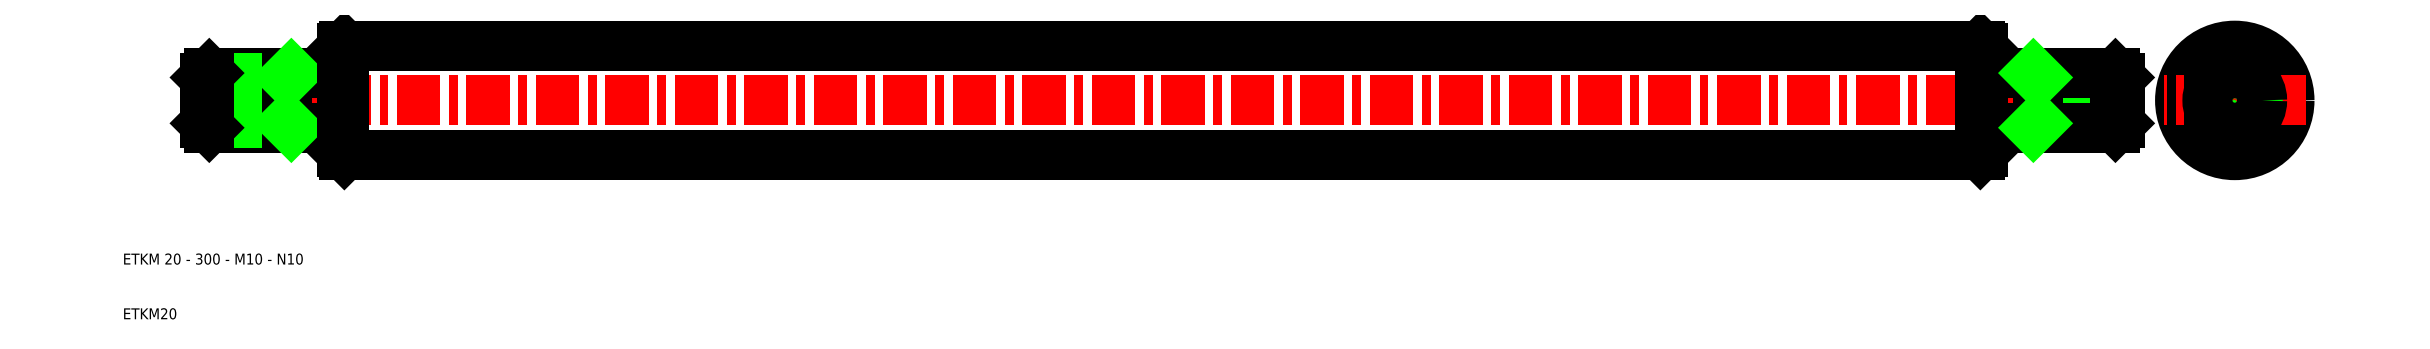
<metadata>
{"format":"dxf","ext":"dxf","renderer":"ezdxf+matplotlib","layout":"modelspace","background":"white","min_lineweight":24,"dpi":150}
</metadata>
<code>
0
SECTION
2
ENTITIES
0
LINE
8
CENTER
10
22
20
50
30
0
11
378
21
50
31
0
0
LINE
8
0
10
50.5
20
40
30
0
11
349.5
21
40
31
0
0
LINE
8
0
10
50.5
20
60
30
0
11
349.5
21
60
31
0
0
LINE
8
0
10
50
20
59.5
30
0
11
50
21
55
31
0
0
LINE
8
0
10
50.5
20
60
30
0
11
50.5
21
40
31
0
0
TEXT
8
0
10
10
20
10
30
0
40
2
1
ETKM20
0
TEXT
8
0
10
10
20
20
30
0
40
2
1
ETKM 20 - 300 - M10 - N10
0
LINE
8
0
10
25.81
20
45
30
0
11
50
21
45
31
0
0
LINE
8
0
10
25.81
20
55
30
0
11
50
21
55
31
0
0
LINE
8
0
10
40
20
54.19
30
0
11
25
21
54.19
31
0
0
LINE
8
0
10
25
20
45.81
30
0
11
40
21
45.81
31
0
0
LINE
8
0
10
25
20
54.19
30
0
11
25
21
45.81
31
0
0
LINE
8
0
10
25.81
20
55
30
0
11
25.81
21
45
31
0
0
LINE
8
0
10
25
20
45.81
30
0
11
25.81
21
45
31
0
0
LINE
8
0
10
25
20
54.19
30
0
11
25.81
21
55
31
0
0
LINE
8
0
10
40
20
45
30
0
11
40
21
55
31
0
0
LINE
8
0
10
40
20
45.81
30
0
11
40.81
21
45
31
0
0
LINE
8
0
10
40
20
54.19
30
0
11
40.81
21
55
31
0
0
LINE
8
0
10
50
20
40.5
30
0
11
50
21
45
31
0
0
LINE
8
0
10
50
20
40.5
30
0
11
50.5
21
40
31
0
0
LINE
8
0
10
50
20
55
30
0
11
50
21
45
31
0
0
LINE
8
0
10
50
20
59.5
30
0
11
50.5
21
60
31
0
0
LINE
8
CENTER
10
396
20
63
30
0
11
396
21
37
31
0
0
LINE
8
0
10
349.5
20
60
30
0
11
349.5
21
40
31
0
0
LINE
8
0
10
350
20
59.5
30
0
11
350
21
55
31
0
0
CIRCLE
8
0
10
396
20
50
30
0
40
10
0
LINE
8
CENTER
10
409
20
50
30
0
11
383
21
50
31
0
0
LINE
8
0
10
375
20
45.81
30
0
11
360
21
45.81
31
0
0
LINE
8
0
10
360
20
54.19
30
0
11
375
21
54.19
31
0
0
LINE
8
0
10
374.2
20
55
30
0
11
350
21
55
31
0
0
LINE
8
0
10
374.2
20
45
30
0
11
350
21
45
31
0
0
LINE
8
0
10
350
20
40.5
30
0
11
350
21
45
31
0
0
LINE
8
0
10
350
20
40.5
30
0
11
349.5
21
40
31
0
0
LINE
8
0
10
350
20
55
30
0
11
350
21
45
31
0
0
LINE
8
0
10
360
20
45
30
0
11
360
21
55
31
0
0
LINE
8
0
10
360
20
45.81
30
0
11
359.2
21
45
31
0
0
LINE
8
0
10
360
20
54.19
30
0
11
359.2
21
55
31
0
0
LINE
8
0
10
374.2
20
55
30
0
11
374.2
21
45
31
0
0
LINE
8
0
10
375
20
54.19
30
0
11
375
21
45.81
31
0
0
LINE
8
0
10
375
20
45.81
30
0
11
374.2
21
45
31
0
0
LINE
8
0
10
375
20
54.19
30
0
11
374.2
21
55
31
0
0
ARC
8
0
10
396
20
50
30
0
40
4.188
50
120
51
30
0
CIRCLE
8
0
10
396
20
50
30
0
40
5
0
LINE
8
0
10
350
20
59.5
30
0
11
349.5
21
60
31
0
0
ENDSEC
0
EOF

</code>
